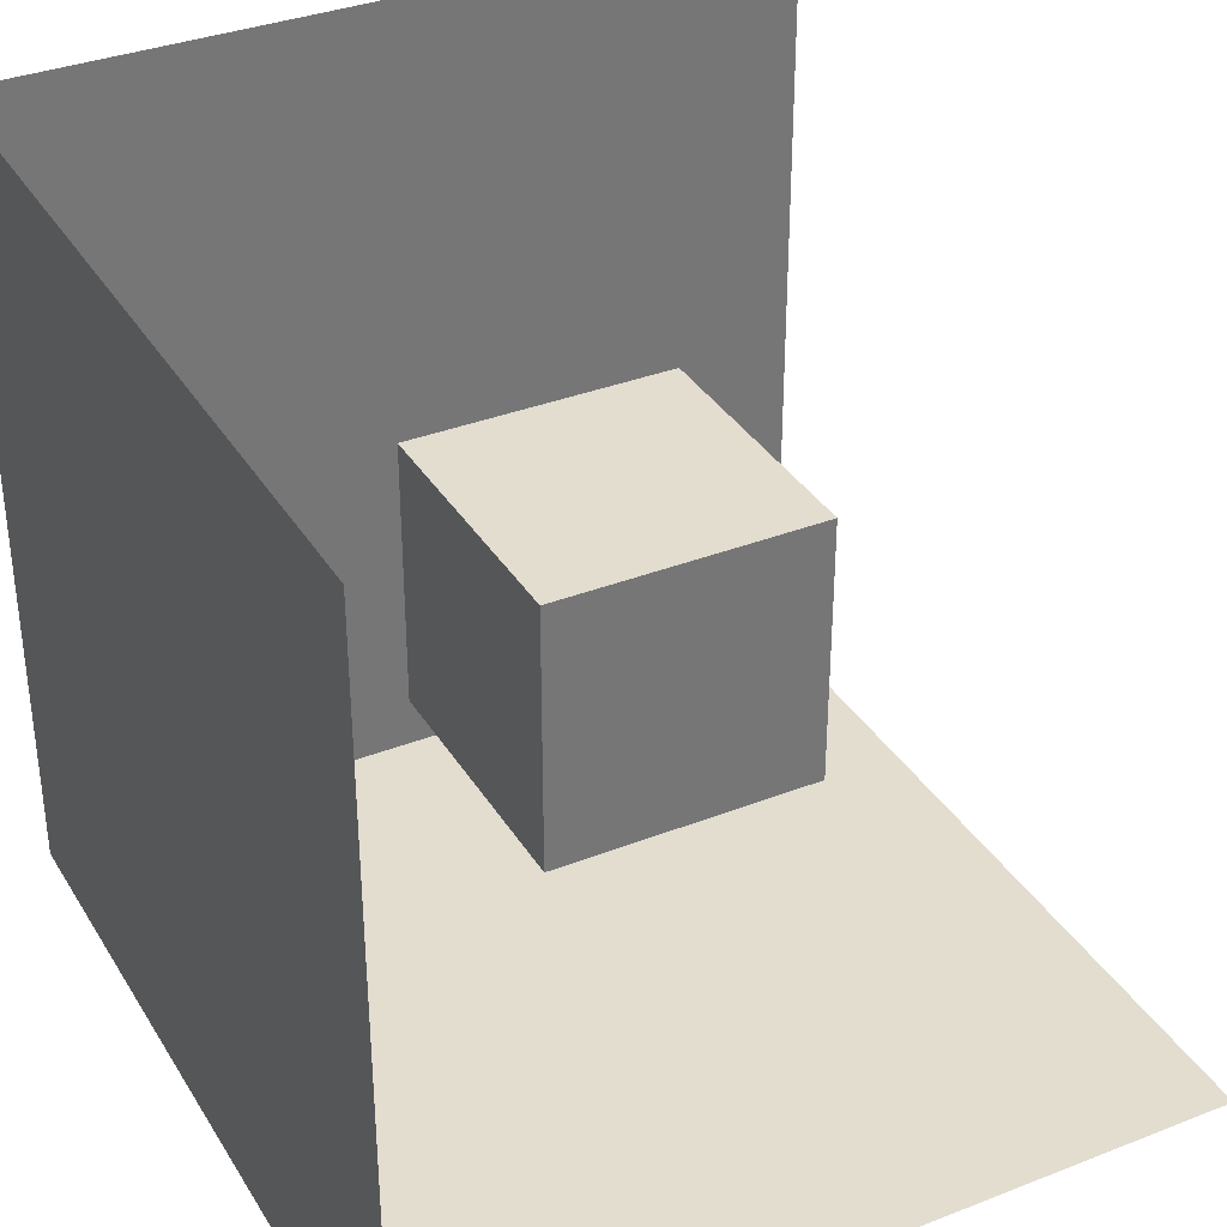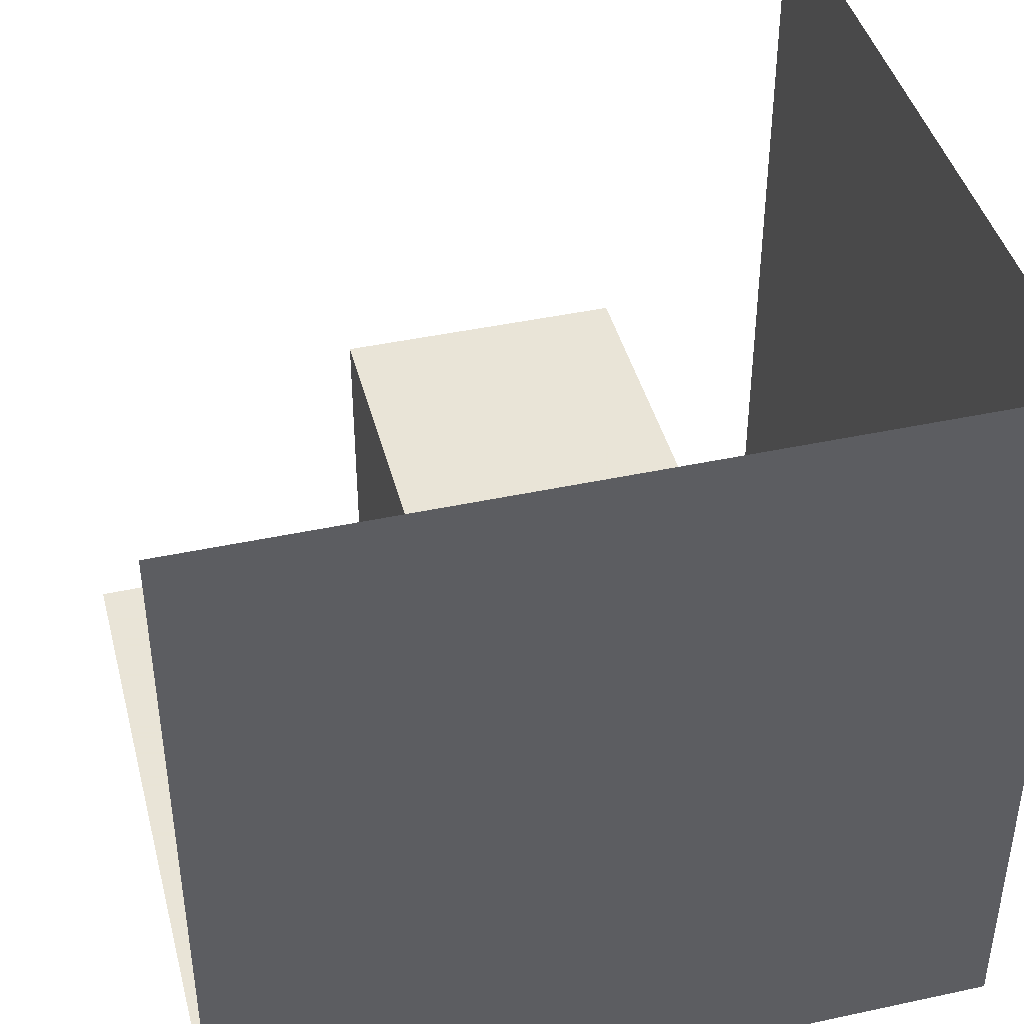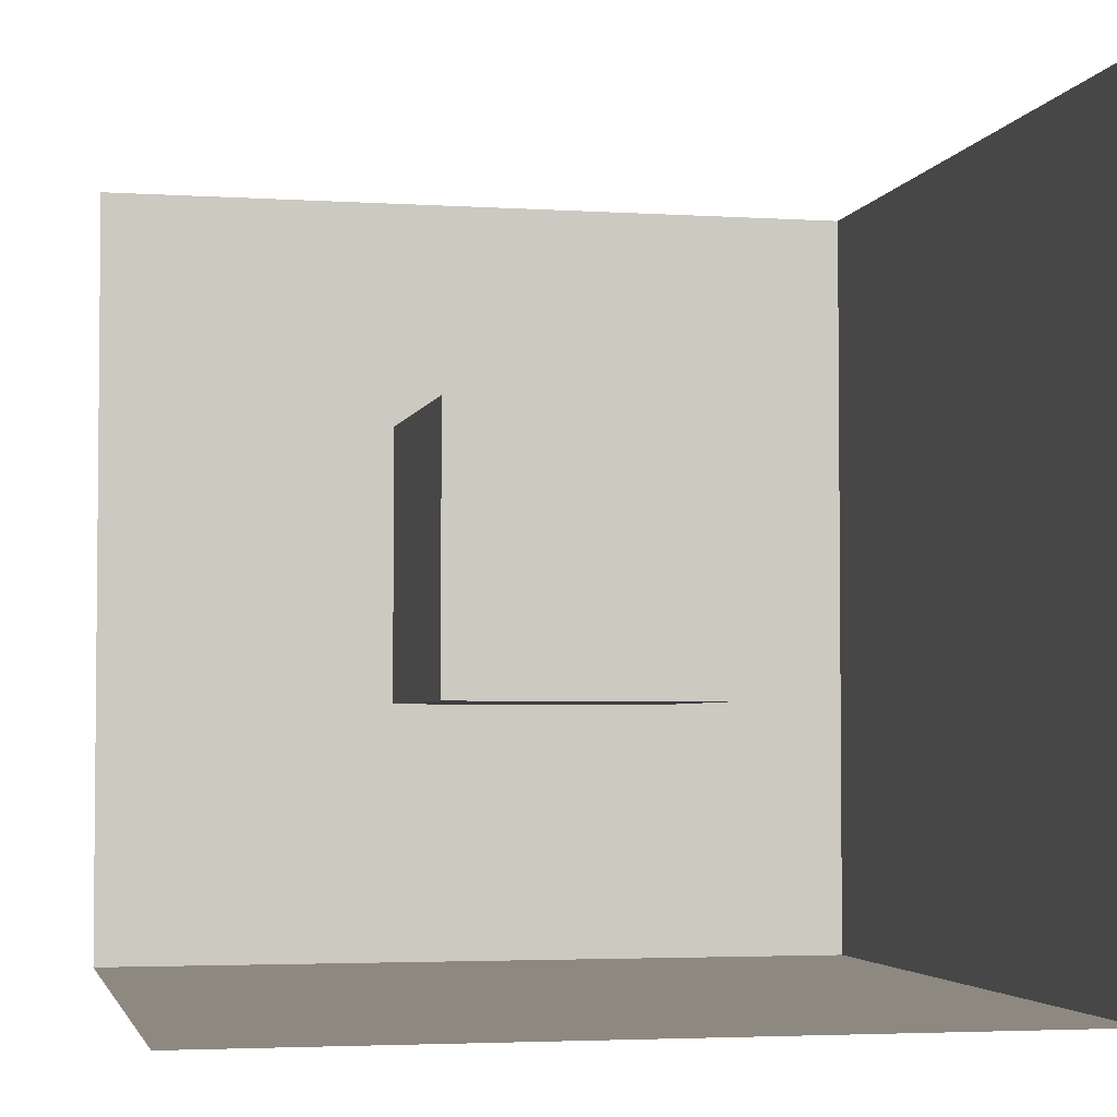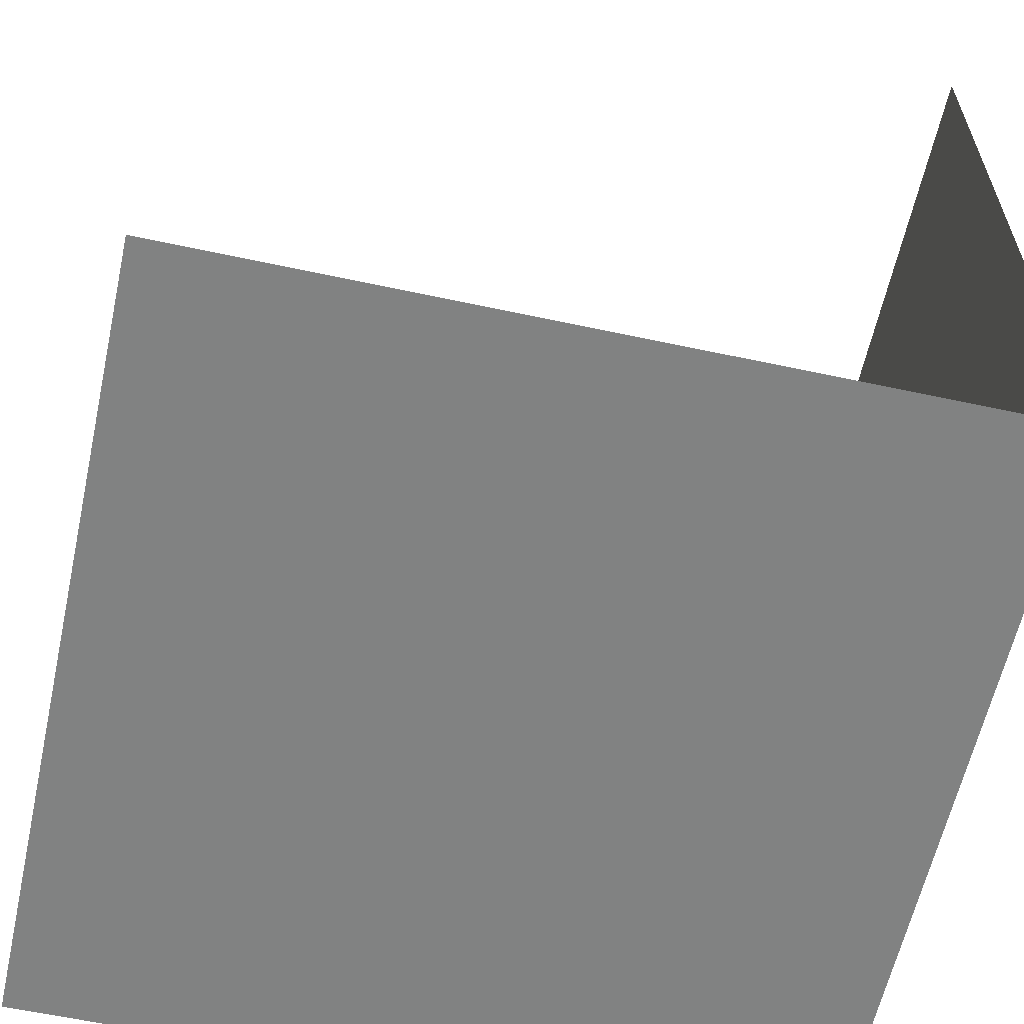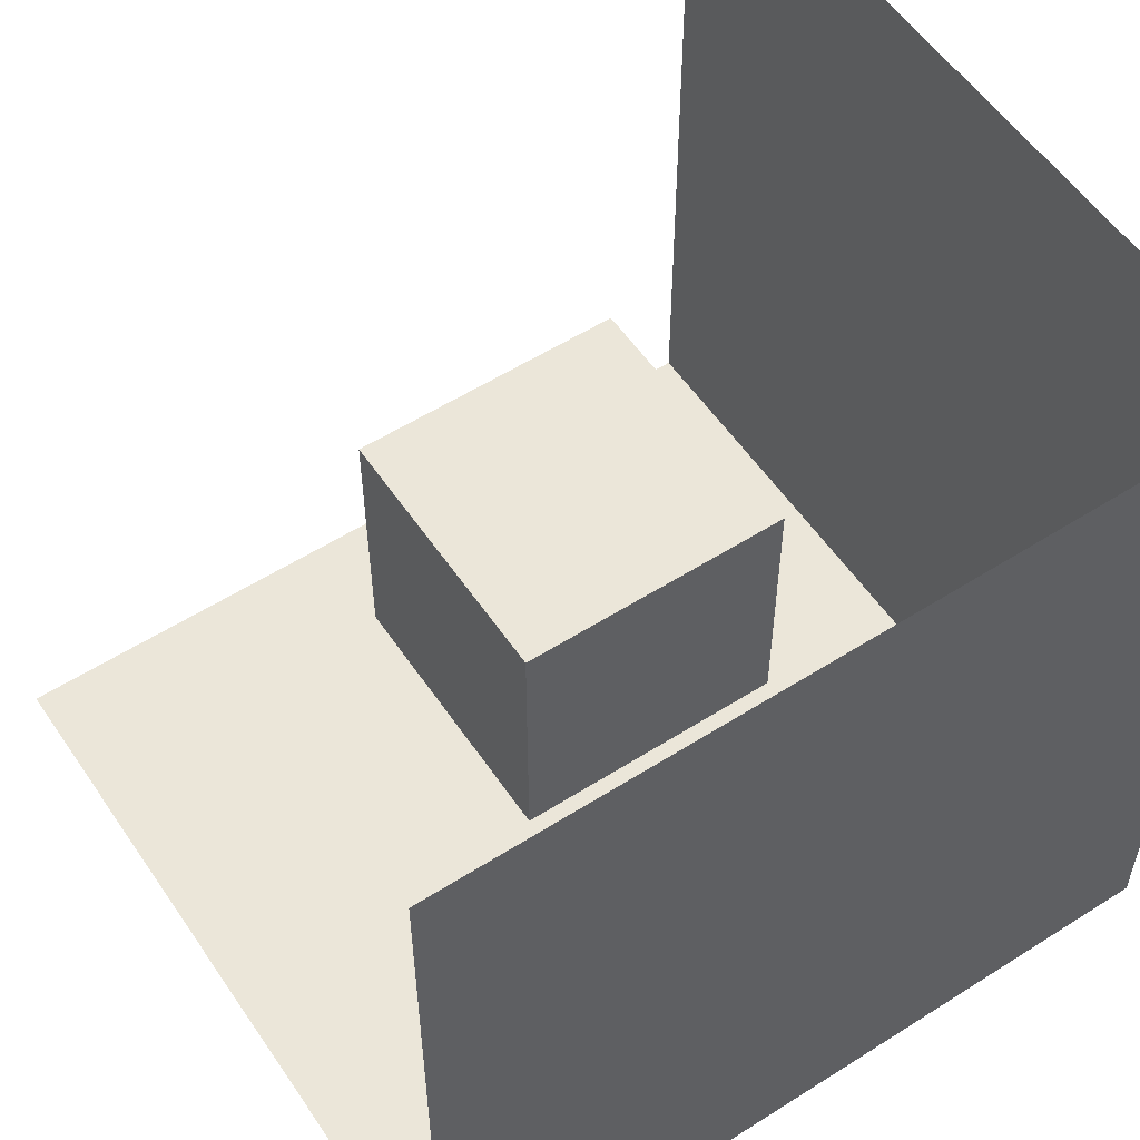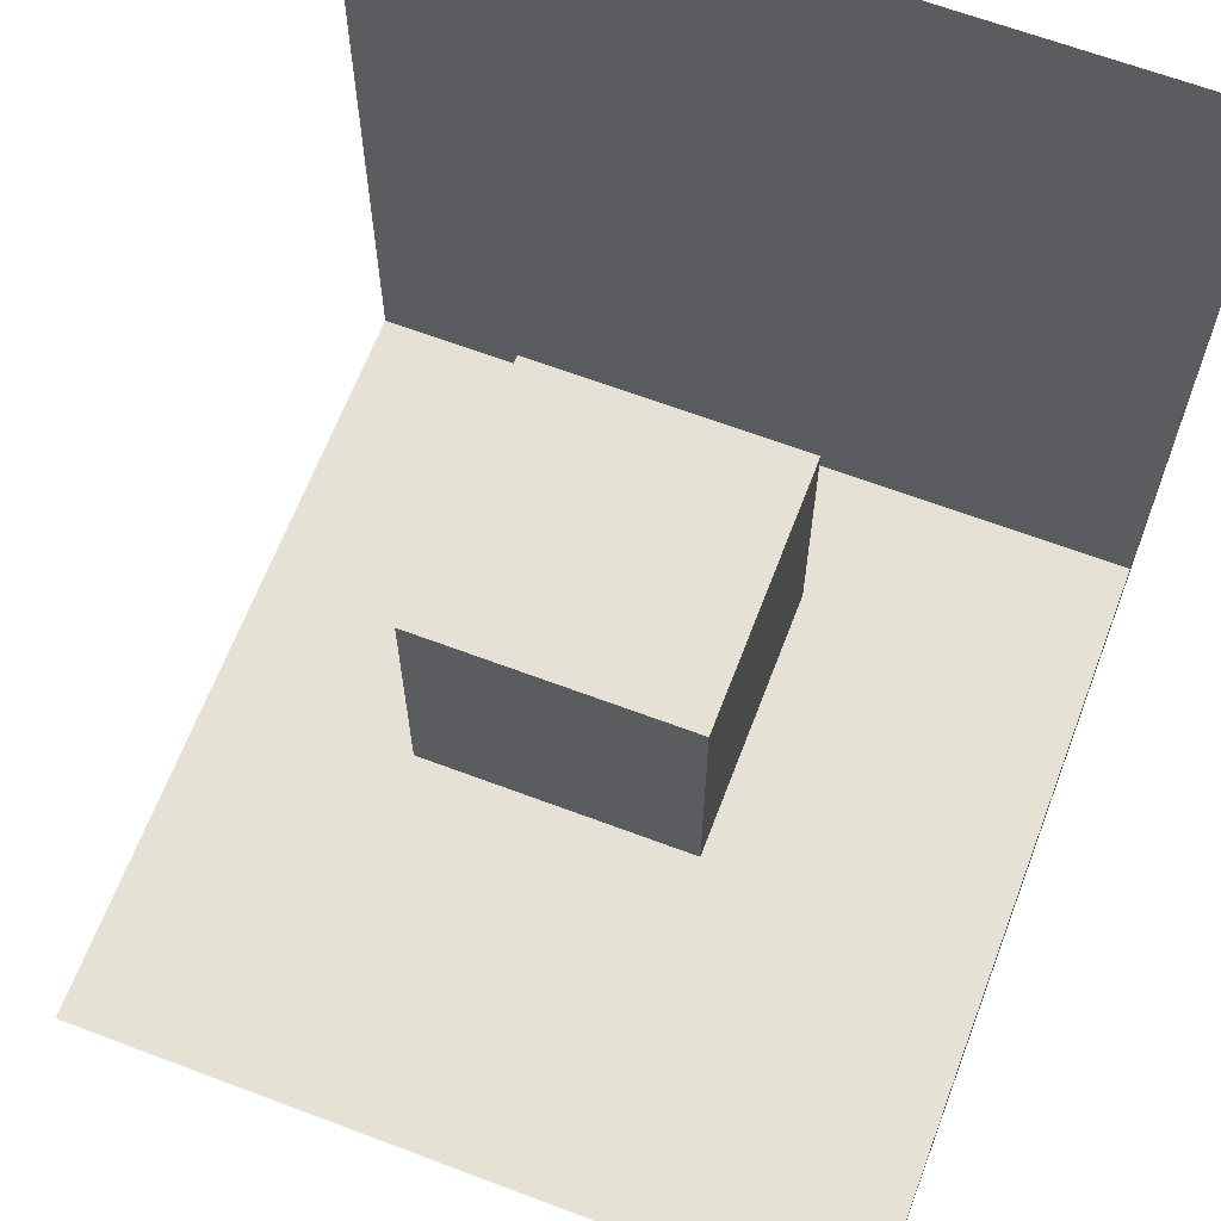
<metadata>
{"format":"obj","ext":"obj","renderer":"f3d","projection":"perspective","resolution":1024,"background":"white","views":[{"elev":35.0,"azim":-27.5,"up":"+Y"},{"elev":42.8,"azim":-104.4,"up":"+Z"},{"elev":-3.5,"azim":77.8,"up":"+Y"},{"elev":-60.6,"azim":77.6,"up":"+Y"},{"elev":55.7,"azim":-123.7,"up":"+Z"},{"elev":65.0,"azim":-159.2,"up":"+Z"}]}
</metadata>
<code>
v -1 -1 -1
v -1 -1 1
v -1 1 -1
v -1 1 1
v 1 -1 -1
v 1 -1 1
v 1 1 -1
v 1 1 1
v -3 -3 -3
v -3 -3 3
v -3 3 -3
v -3 3 3
v 3 -3 -3
v 3 -3 3
v 3 3 -3
f 1 2 3
f 3 2 4
f 3 4 8
f 3 8 7
f 8 4 2
f 8 2 6
f 2 1 6
f 6 1 5
f 3 7 5
f 3 5 1
f 7 8 5
f 5 8 6
f 9 11 10
f 11 12 10
f 9 10 14
f 9 14 13
f 9 13 11
f 11 13 15

</code>
